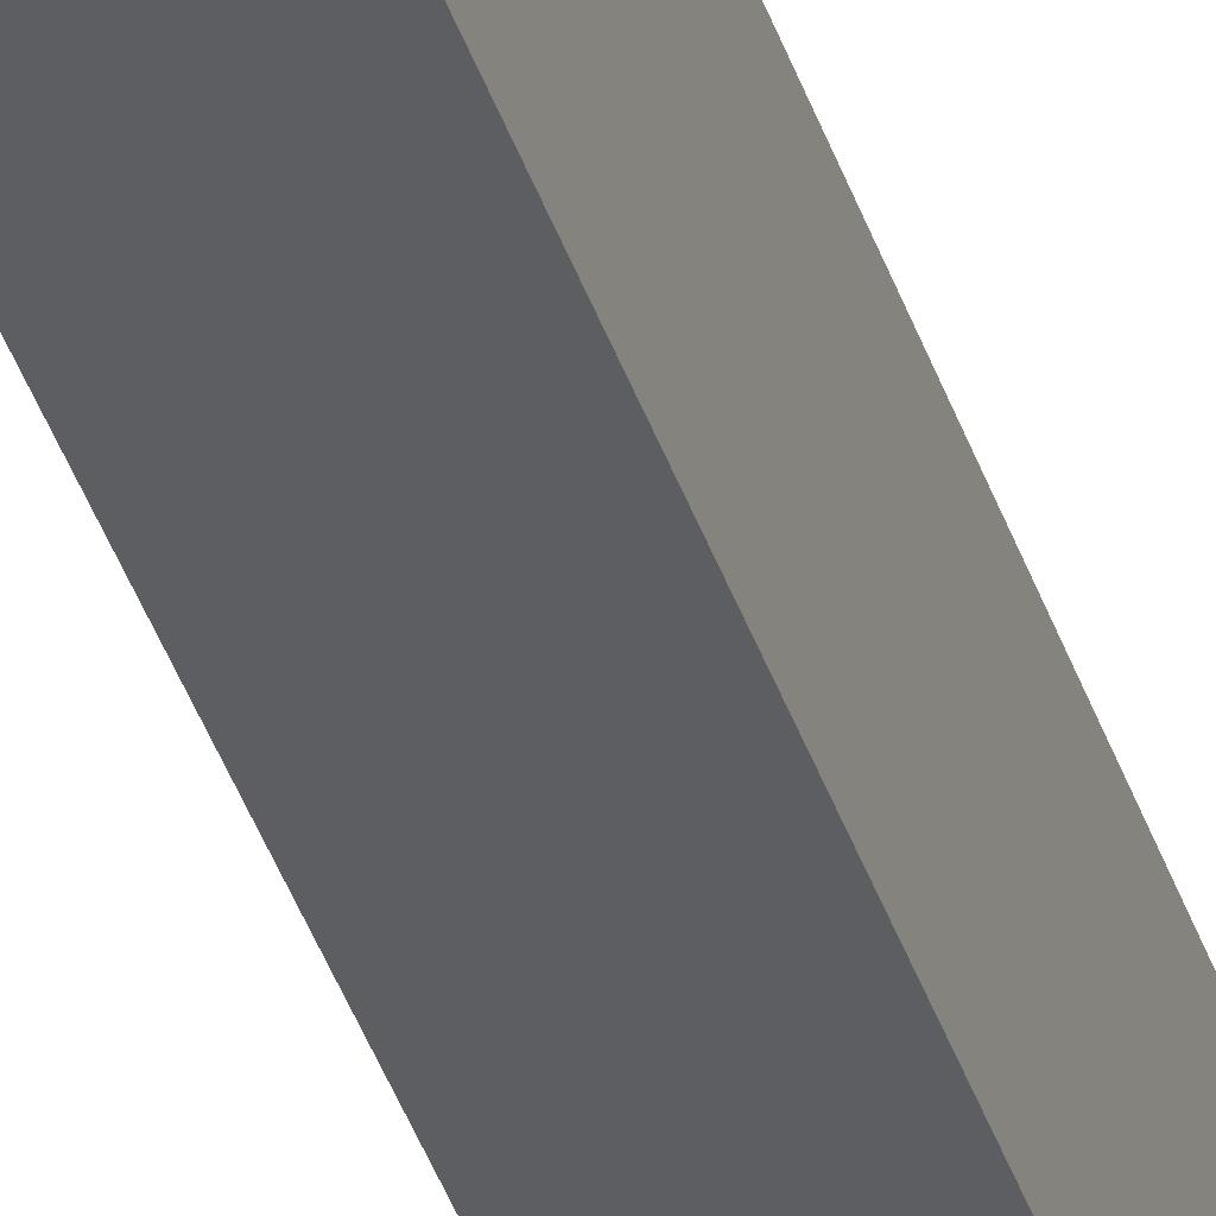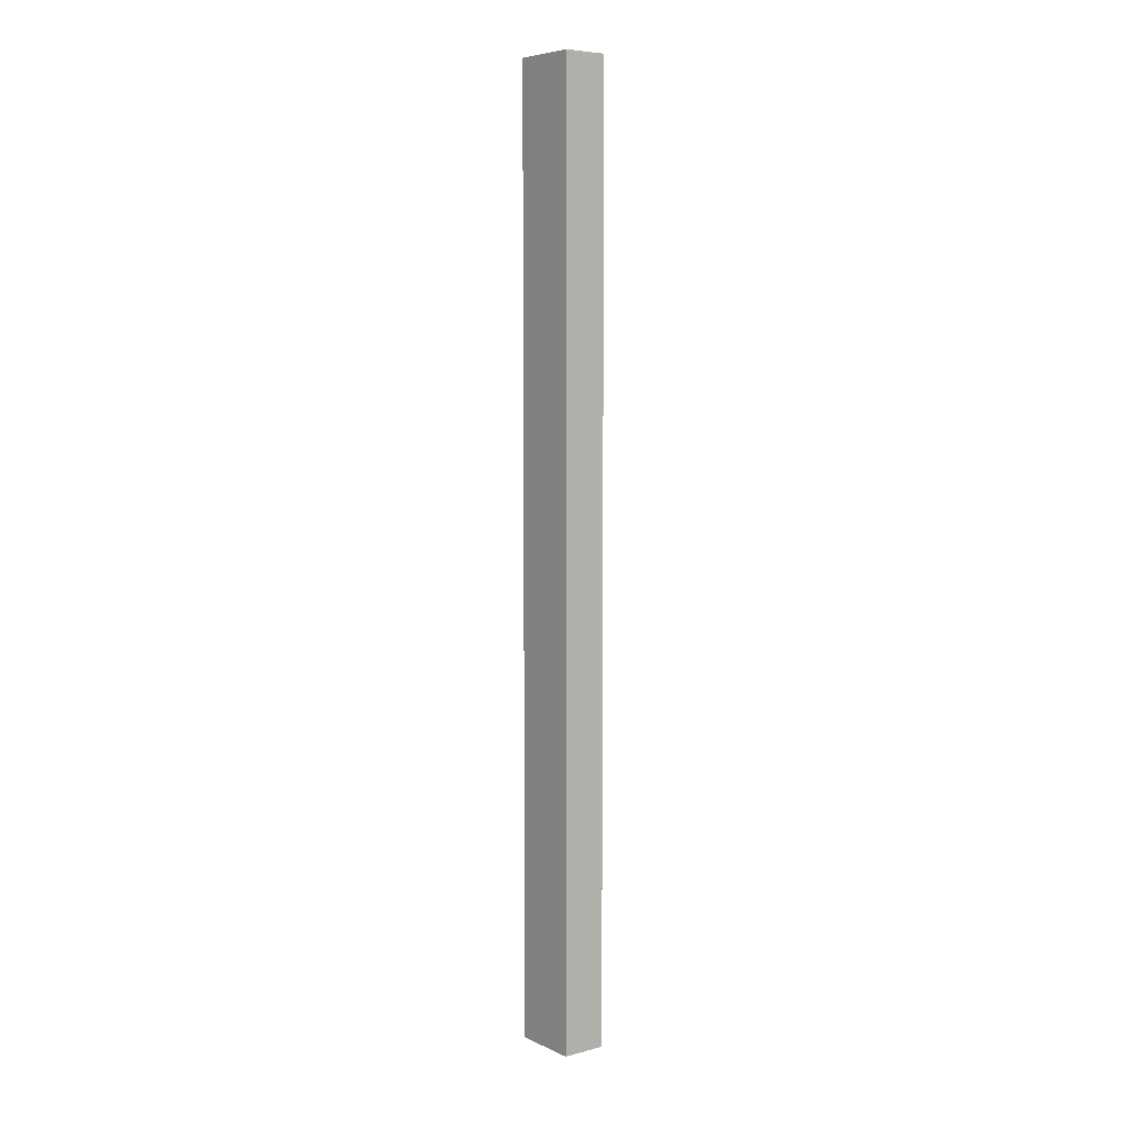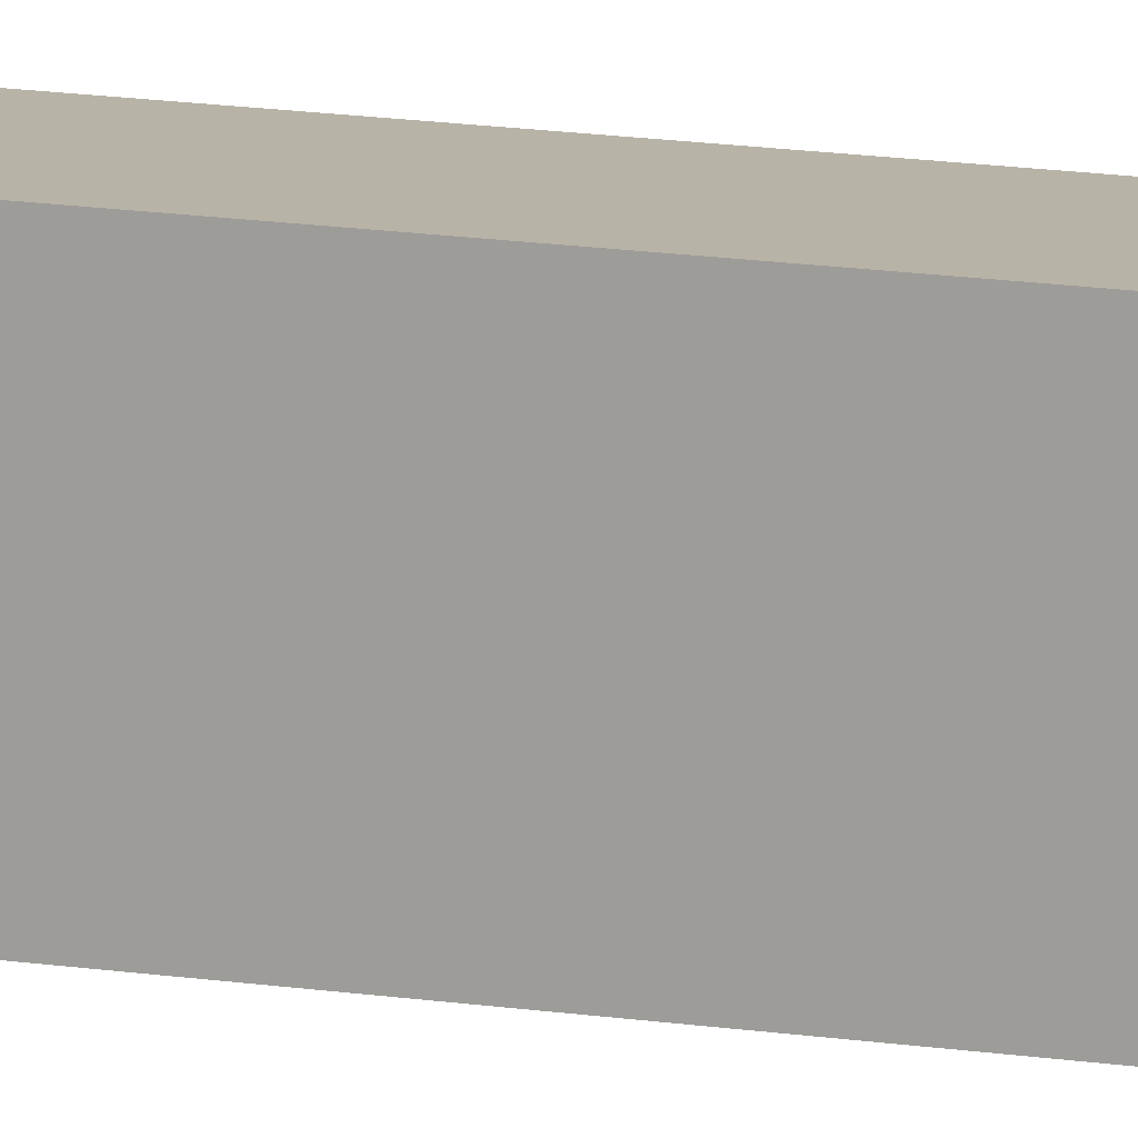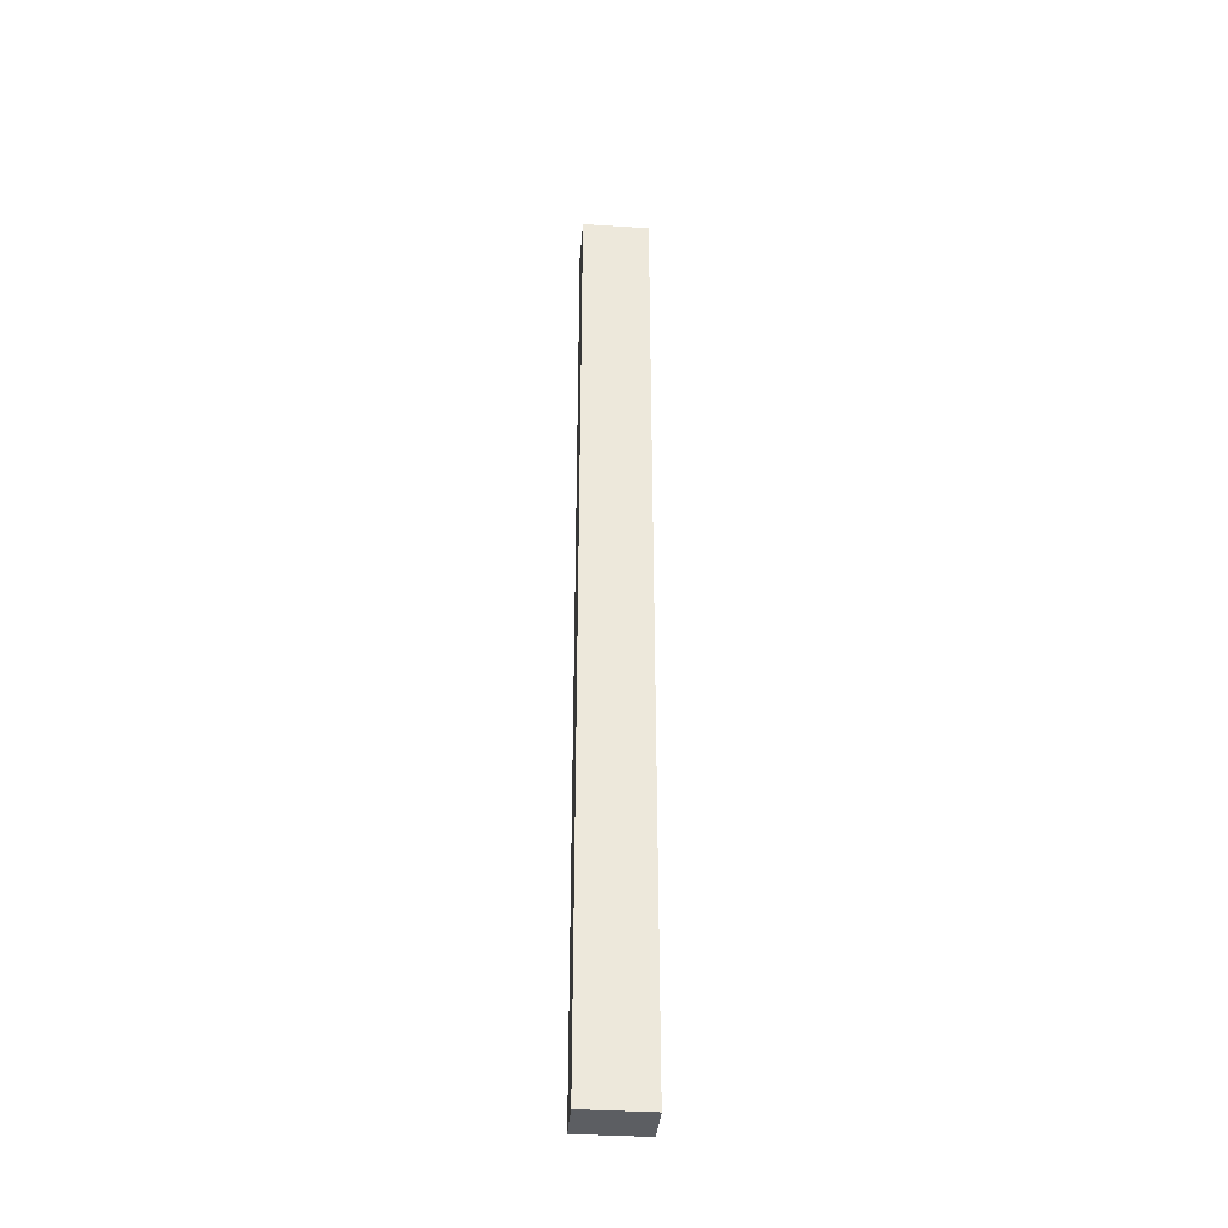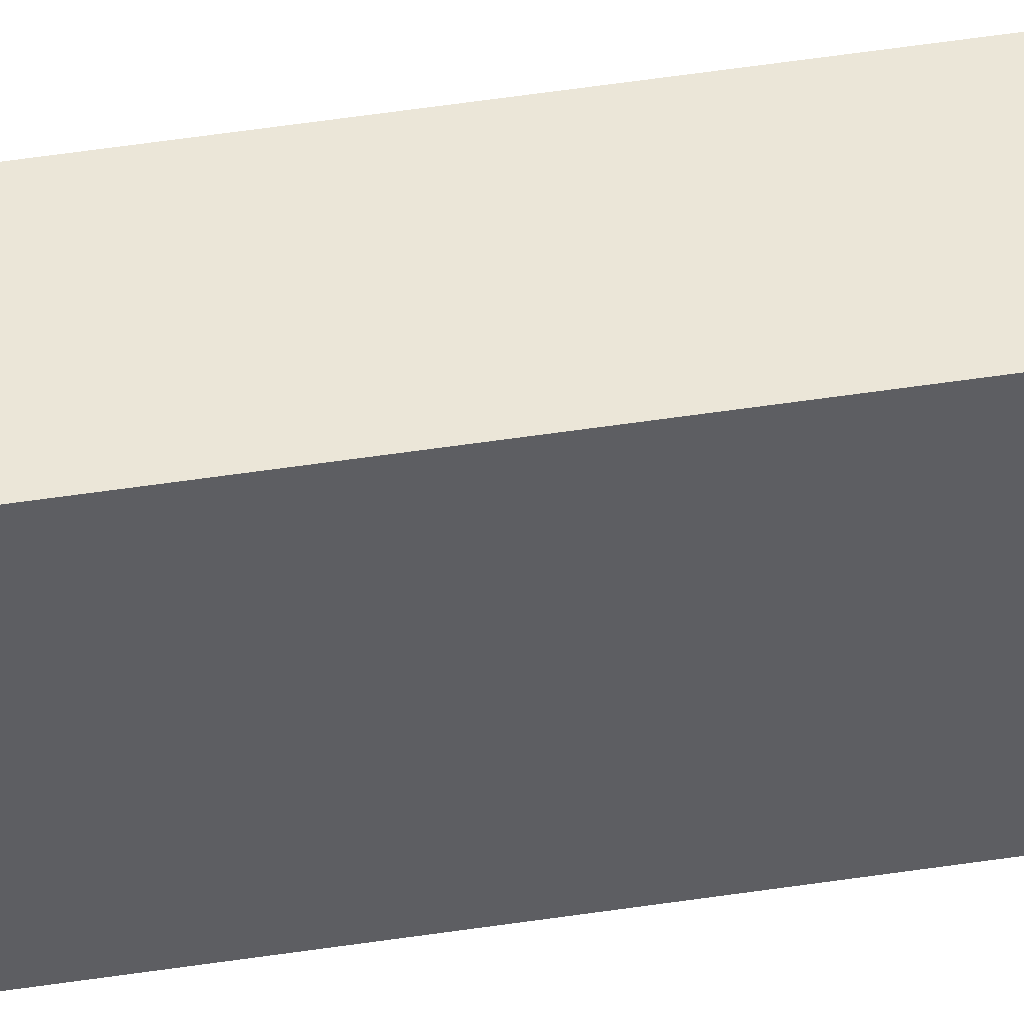
<metadata>
{"format":"obj","ext":"obj","renderer":"f3d","projection":"perspective","resolution":1024,"background":"white","views":[{"elev":-37.6,"azim":16.7,"up":"+Z"},{"elev":6.4,"azim":142.4,"up":"+Y"},{"elev":12.7,"azim":-68.7,"up":"+Z"},{"elev":-37.4,"azim":-94.7,"up":"+Y"},{"elev":46.1,"azim":-100.2,"up":"+Z"}]}
</metadata>
<code>
g pb_Mesh6967140
v 1 -7.367 -2.673e-06
v 0.0004661 -7.367 -2.91e-05
v 1 14.05 -5.4e-06
v 0.0004472 14.05 -3.006e-05
v 0.0004661 -7.367 -2.91e-05
v 0.0004466 -7.367 -1.5
v 0.0004472 14.05 -3.006e-05
v 0.0004289 14.05 -1.5
v 0.0004466 -7.367 -1.5
v 1 -7.367 -1.5
v 0.0004289 14.05 -1.5
v 1 14.05 -1.5
v 1 -7.367 -1.5
v 1 -7.367 -2.673e-06
v 1 14.05 -1.5
v 1 14.05 -5.4e-06
v 1 14.05 -5.4e-06
v 0.0004472 14.05 -3.006e-05
v 1 14.05 -1.5
v 0.0004289 14.05 -1.5
v 1 -7.367 -1.5
v 0.0004466 -7.367 -1.5
v 1 -7.367 -2.673e-06
v 0.0004661 -7.367 -2.91e-05
g pb_Mesh6967140_0
f 3 2 1
f 3 4 2
f 7 6 5
f 7 8 6
f 11 10 9
f 11 12 10
f 15 14 13
f 15 16 14
f 19 18 17
f 19 20 18
f 23 22 21
f 23 24 22

</code>
